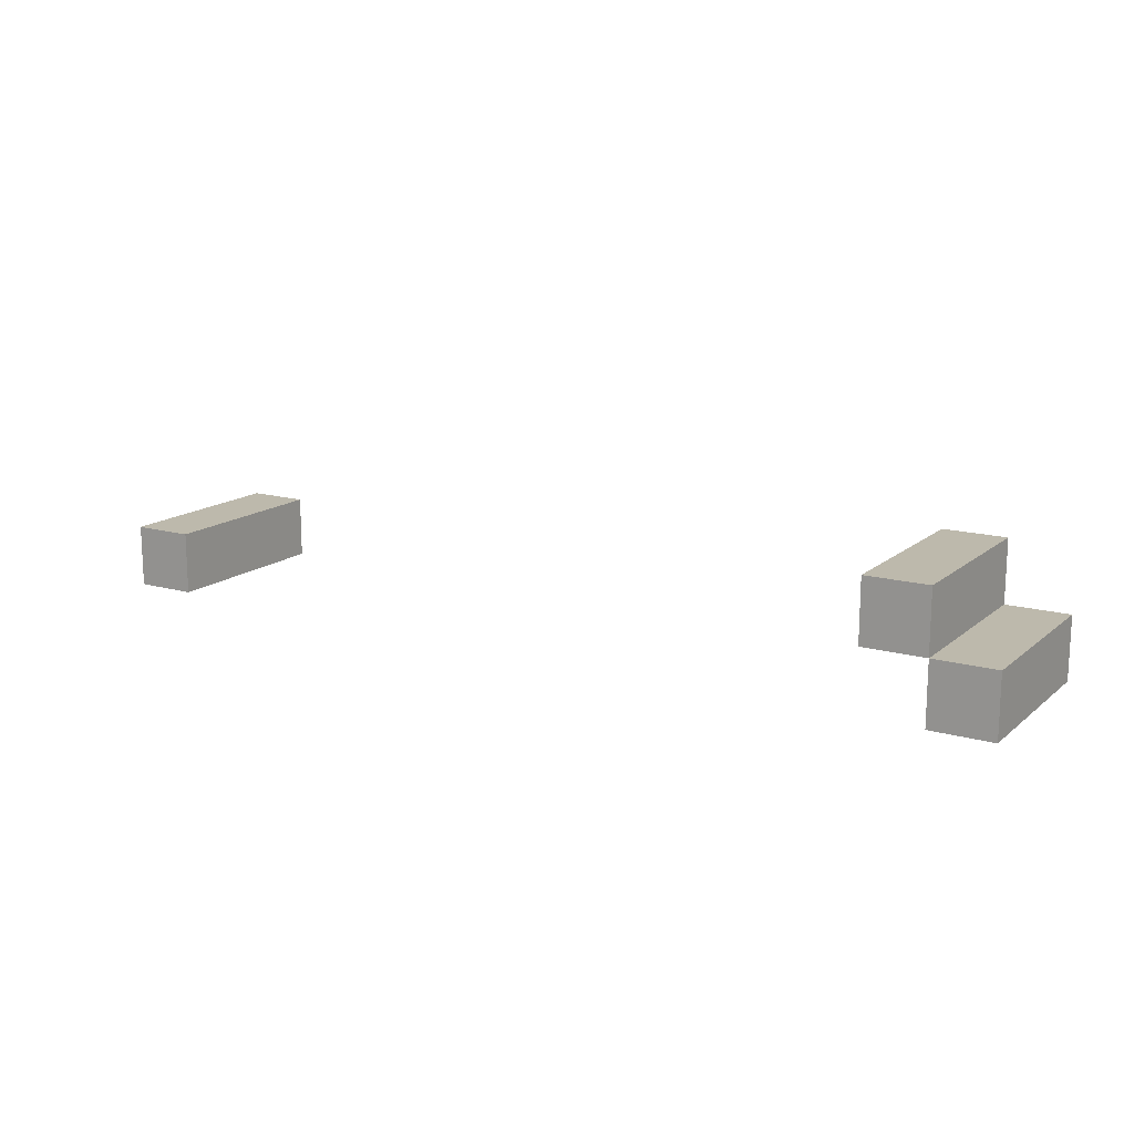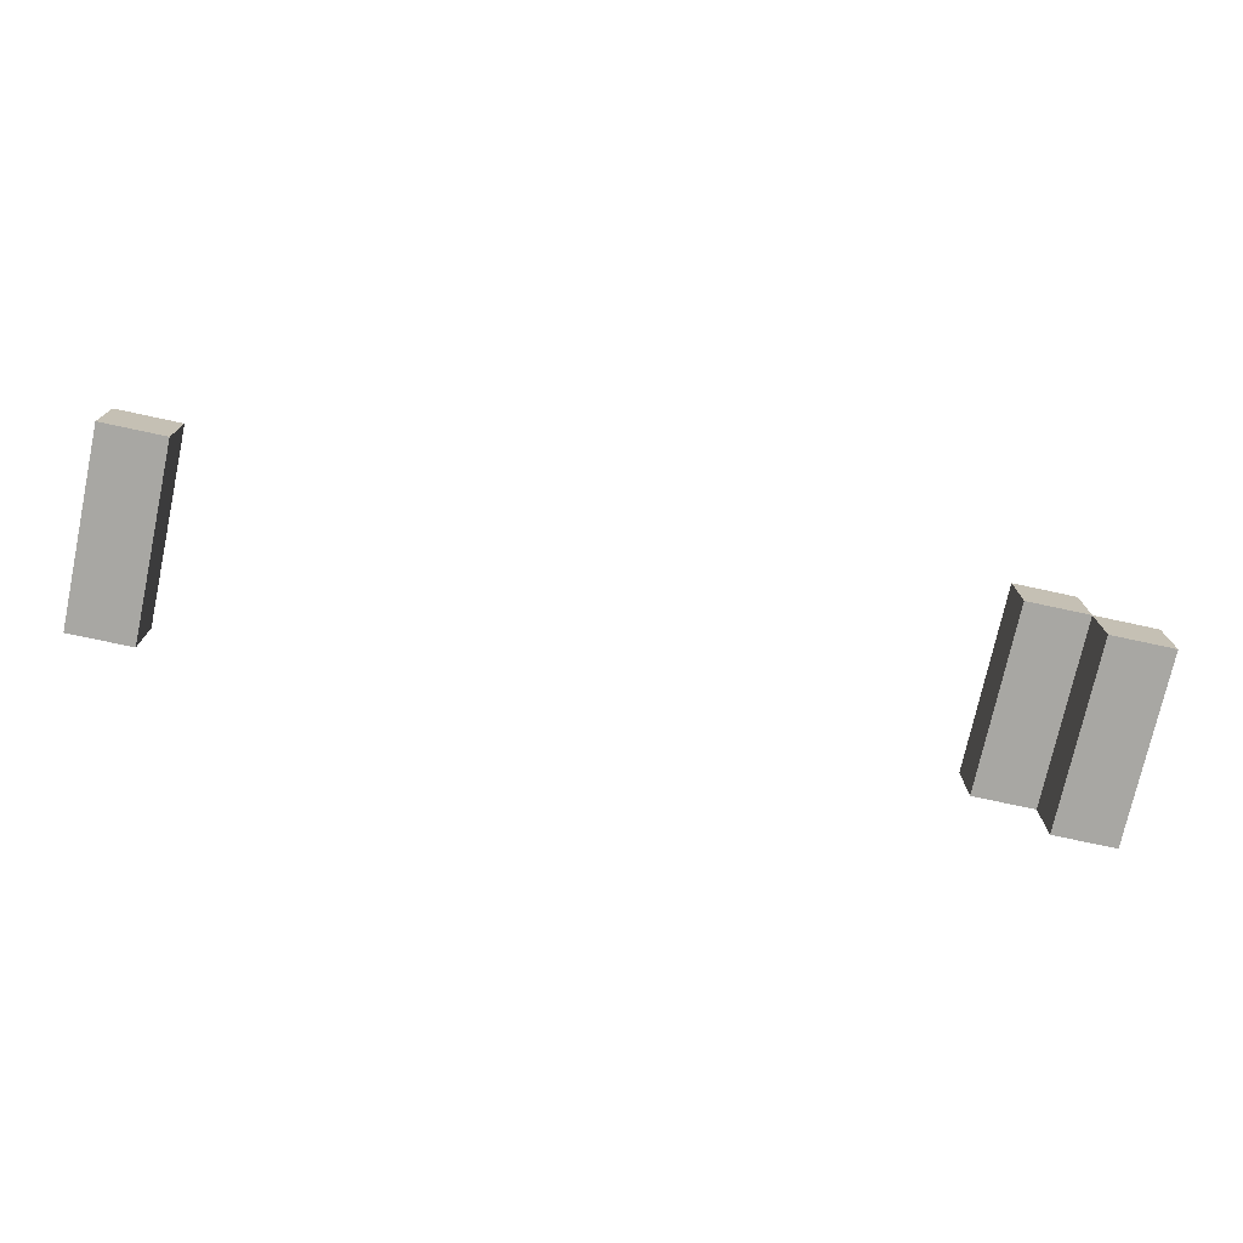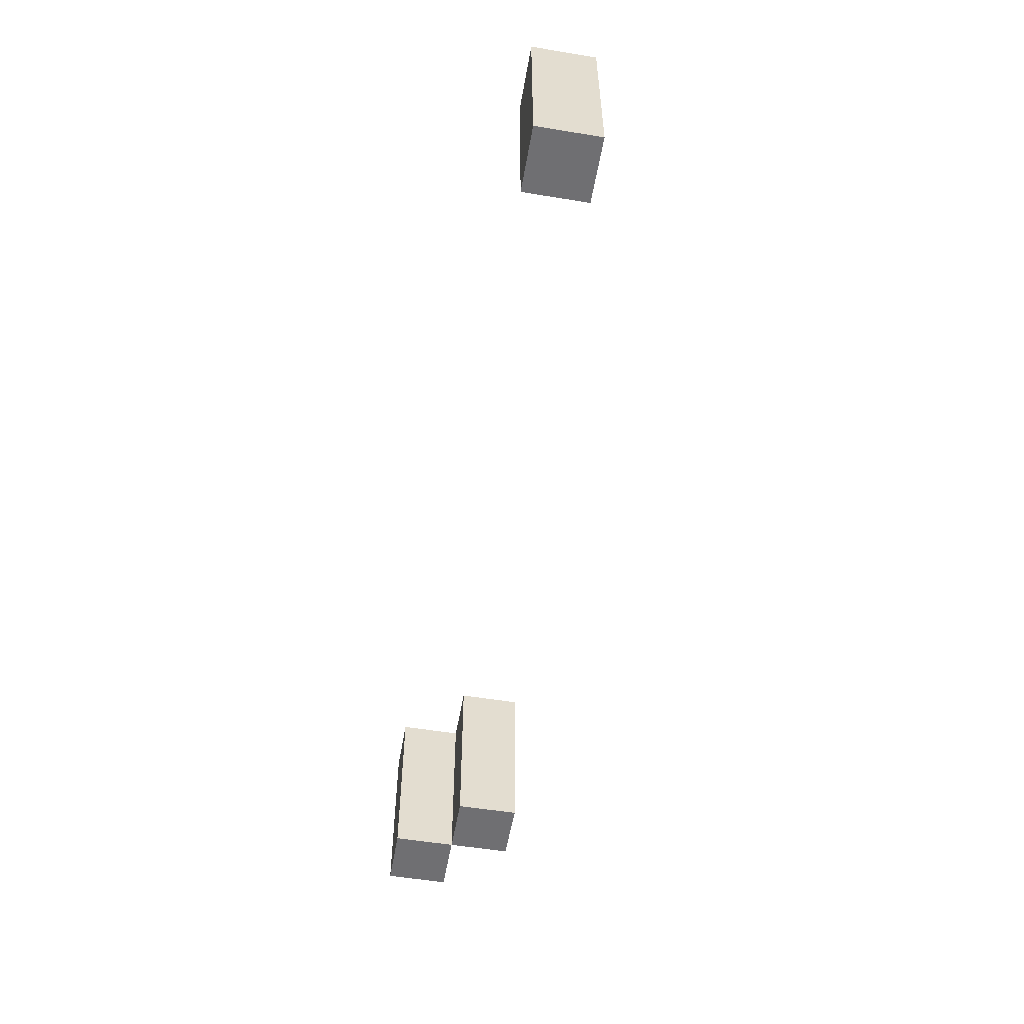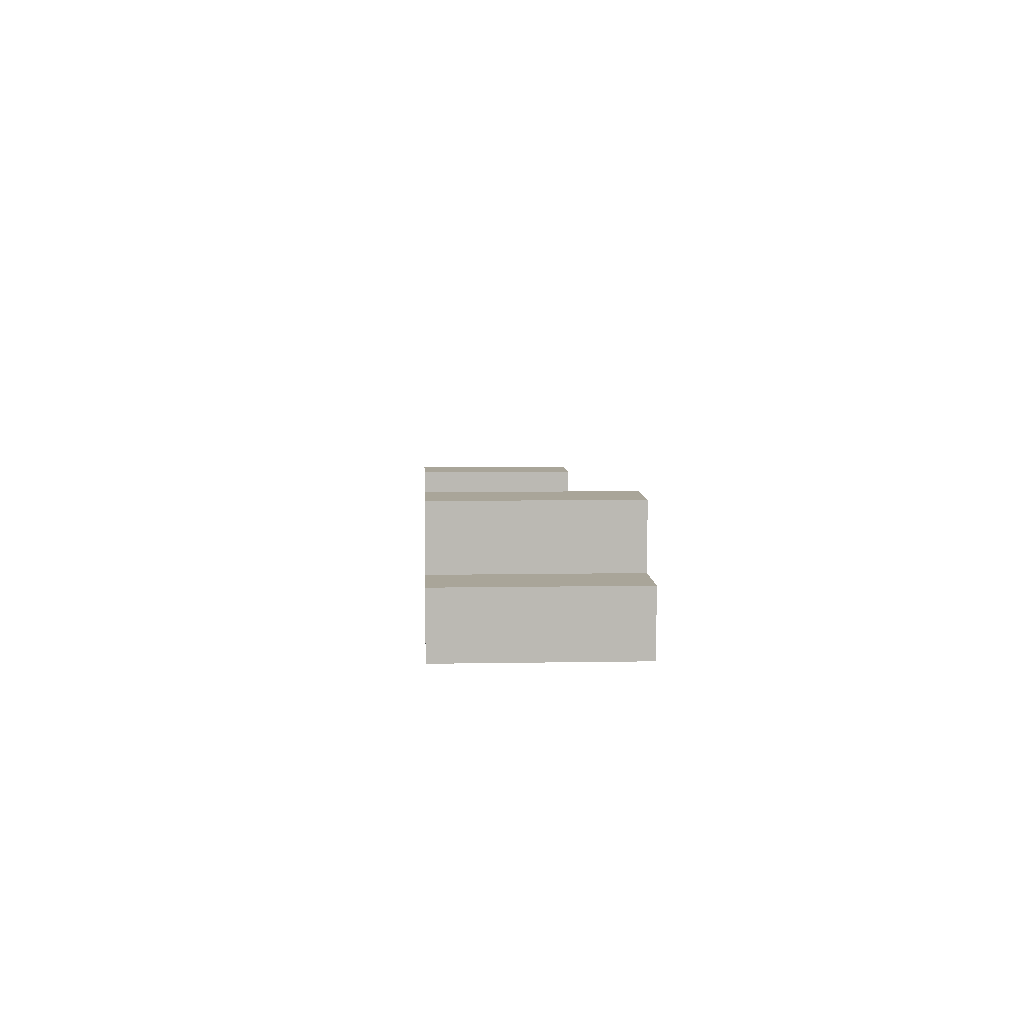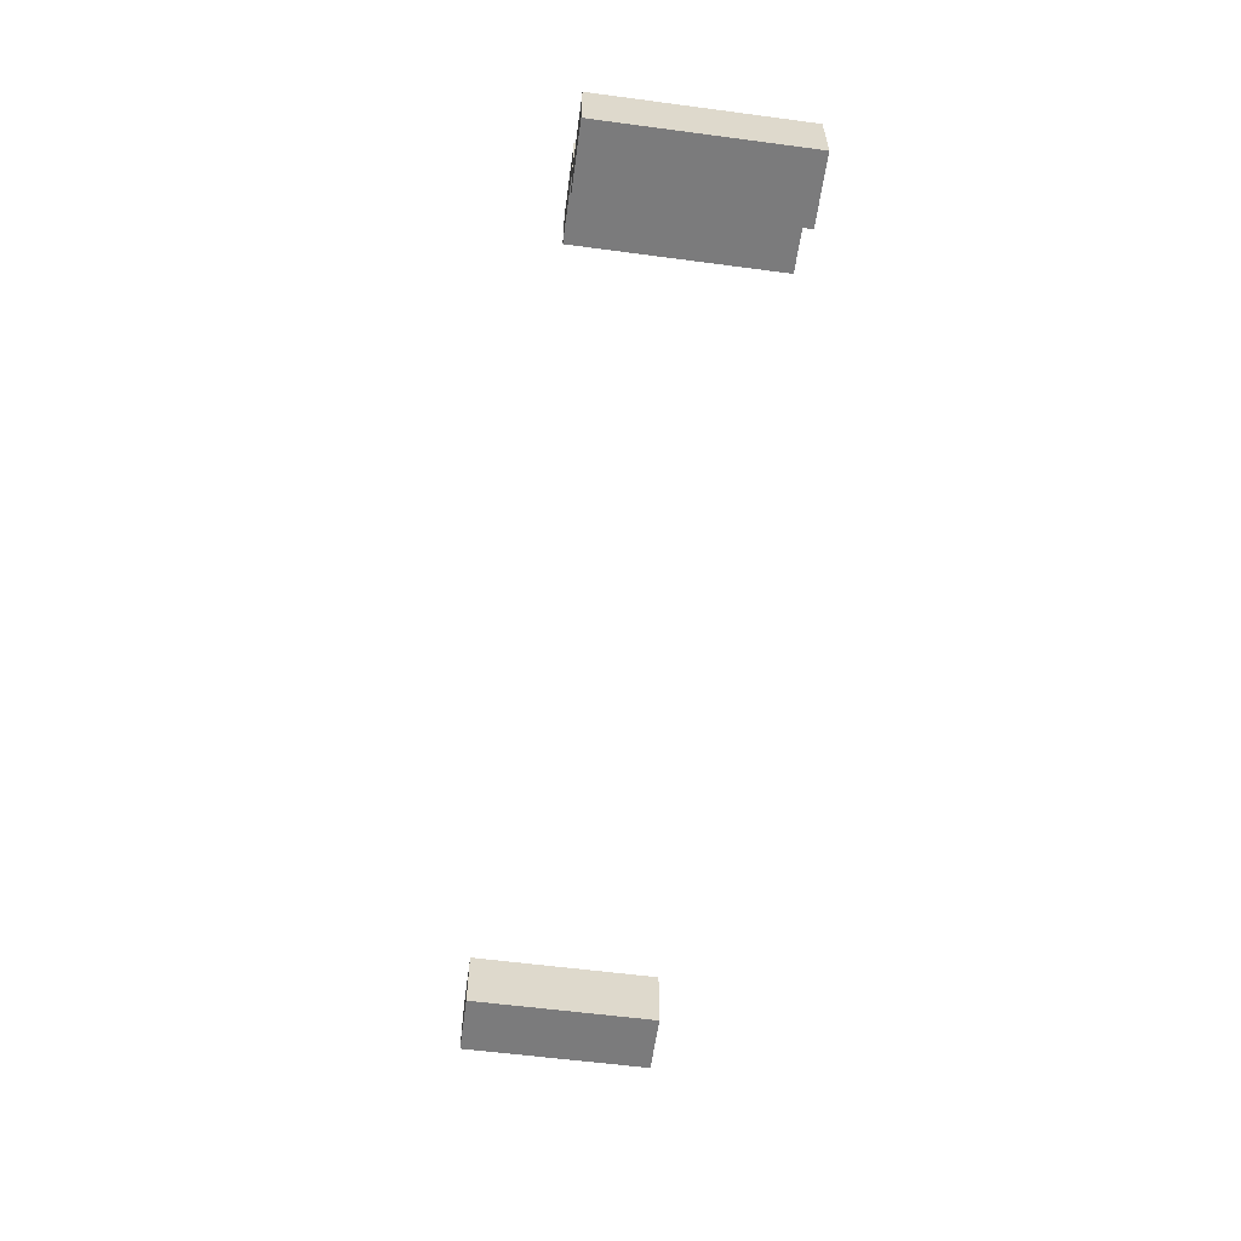
<metadata>
{"format":"obj","ext":"obj","renderer":"f3d","projection":"perspective","resolution":1024,"background":"white","views":[{"elev":15.0,"azim":31.3,"up":"+Z"},{"elev":-74.4,"azim":-12.2,"up":"+Z"},{"elev":-54.7,"azim":-99.8,"up":"+Y"},{"elev":7.4,"azim":87.1,"up":"+Z"},{"elev":-58.4,"azim":82.2,"up":"+Z"}]}
</metadata>
<code>
o
v -0.8 -0.7 -0.05
v -0.8 -0.7 -0.15
v -0.8 -0.4 -0.05
v -0.8 -0.4 -0.15
v 0.5 -0.7 0.05
v 0.5 -0.7 -0.05
v 0.5 -0.4 0.05
v 0.5 -0.4 -0.05
v 0.6 -0.7 -0.05
v 0.6 -0.7 -0.15
v 0.6 -0.4 -0.05
v 0.6 -0.4 -0.15
v -0.7 -0.7 -0.05
v -0.7 -0.7 -0.15
v -0.7 -0.4 -0.05
v -0.7 -0.4 -0.15
v 0.6 -0.7 0.05
v 0.6 -0.7 -0.05
v 0.6 -0.4 0.05
v 0.6 -0.4 -0.05
v 0.7 -0.7 -0.05
v 0.7 -0.7 -0.15
v 0.7 -0.4 -0.05
v 0.7 -0.4 -0.15
v 0.5 -0.7 0.05
v 0.5 -0.4 0.05
v 0.6 -0.7 0.05
v 0.6 -0.4 0.05
v -0.8 -0.7 -0.05
v -0.8 -0.4 -0.05
v -0.7 -0.7 -0.05
v -0.7 -0.4 -0.05
v 0.6 -0.7 -0.05
v 0.6 -0.4 -0.05
v 0.7 -0.7 -0.05
v 0.7 -0.4 -0.05
v 0.5 -0.7 -0.05
v 0.5 -0.4 -0.05
v 0.6 -0.7 -0.05
v 0.6 -0.4 -0.05
v -0.8 -0.7 -0.15
v -0.8 -0.4 -0.15
v -0.7 -0.7 -0.15
v -0.7 -0.4 -0.15
v 0.6 -0.7 -0.15
v 0.6 -0.4 -0.15
v 0.7 -0.7 -0.15
v 0.7 -0.4 -0.15
v 0.5 -0.7 0.05
v 0.6 -0.7 0.05
v -0.8 -0.7 -0.05
v -0.7 -0.7 -0.05
v 0.5 -0.7 -0.05
v 0.6 -0.7 -0.05
v 0.7 -0.7 -0.05
v -0.8 -0.7 -0.15
v -0.7 -0.7 -0.15
v 0.6 -0.7 -0.15
v 0.7 -0.7 -0.15
v 0.5 -0.4 0.05
v 0.6 -0.4 0.05
v -0.8 -0.4 -0.05
v -0.7 -0.4 -0.05
v 0.5 -0.4 -0.05
v 0.6 -0.4 -0.05
v 0.7 -0.4 -0.05
v -0.8 -0.4 -0.15
v -0.7 -0.4 -0.15
v 0.6 -0.4 -0.15
v 0.7 -0.4 -0.15
f 3 2 1
f 4 2 3
f 7 6 5
f 8 6 7
f 11 10 9
f 12 10 11
f 13 14 15
f 15 14 16
f 17 18 19
f 19 18 20
f 21 22 23
f 23 22 24
f 27 26 25
f 28 26 27
f 31 30 29
f 32 30 31
f 35 34 33
f 36 34 35
f 37 38 39
f 39 38 40
f 41 42 43
f 43 42 44
f 45 46 47
f 47 46 48
f 53 50 49
f 54 50 53
f 56 52 51
f 57 52 56
f 58 55 54
f 59 55 58
f 60 61 64
f 64 61 65
f 62 63 67
f 67 63 68
f 65 66 69
f 69 66 70

</code>
